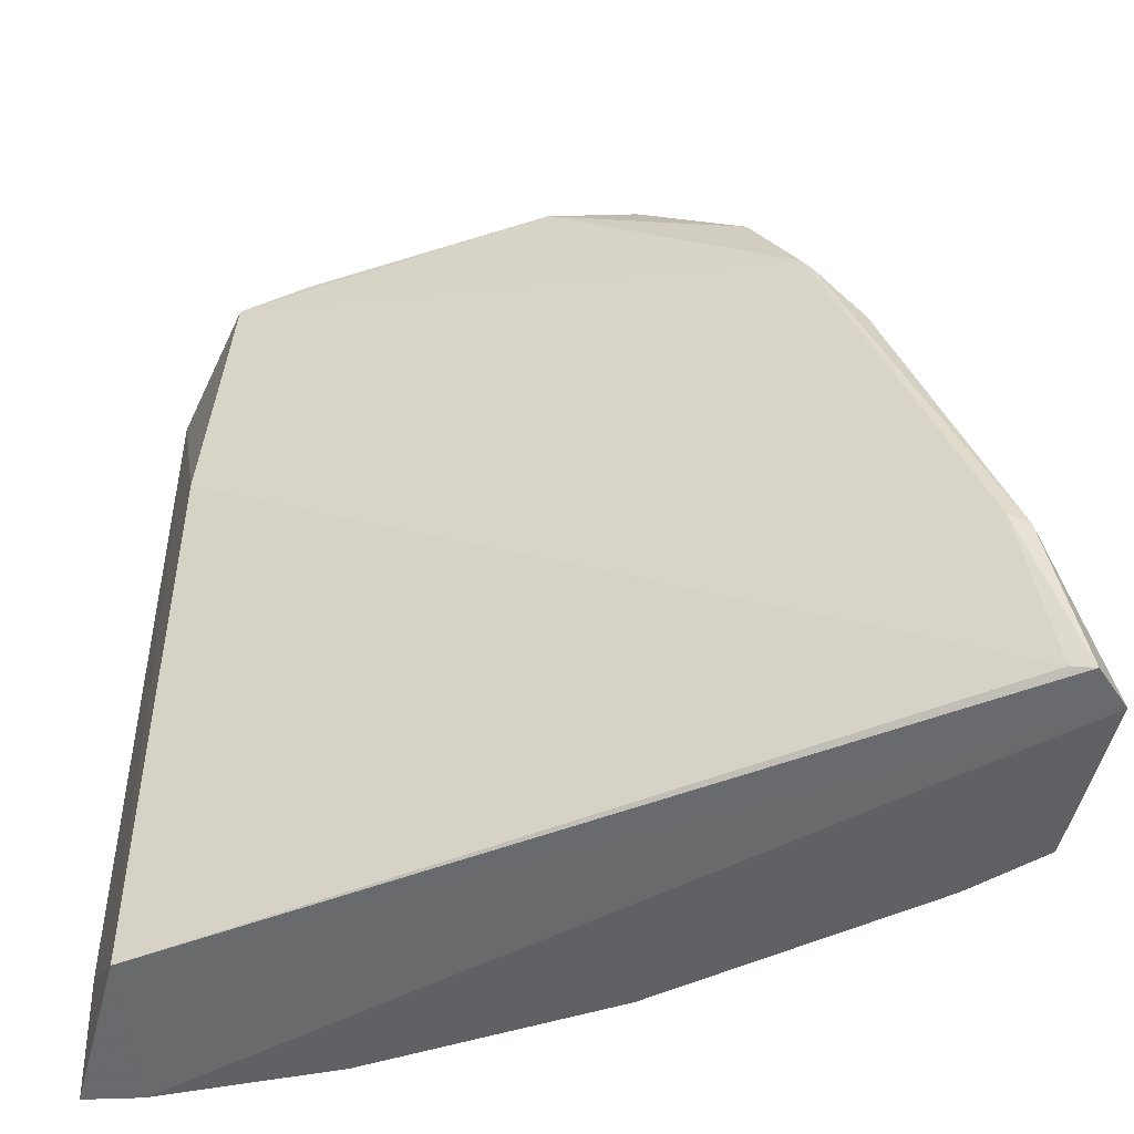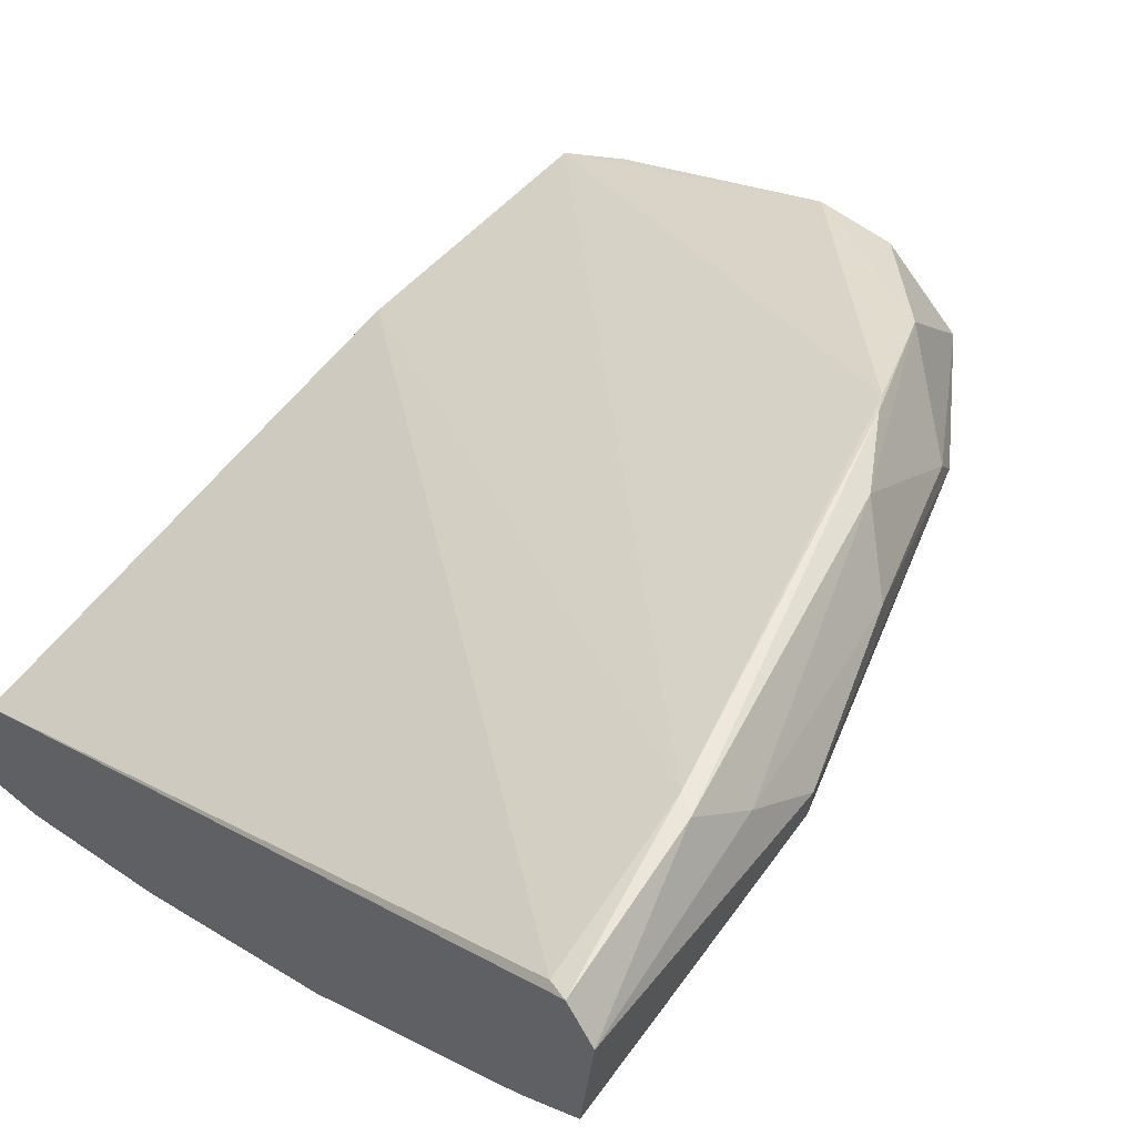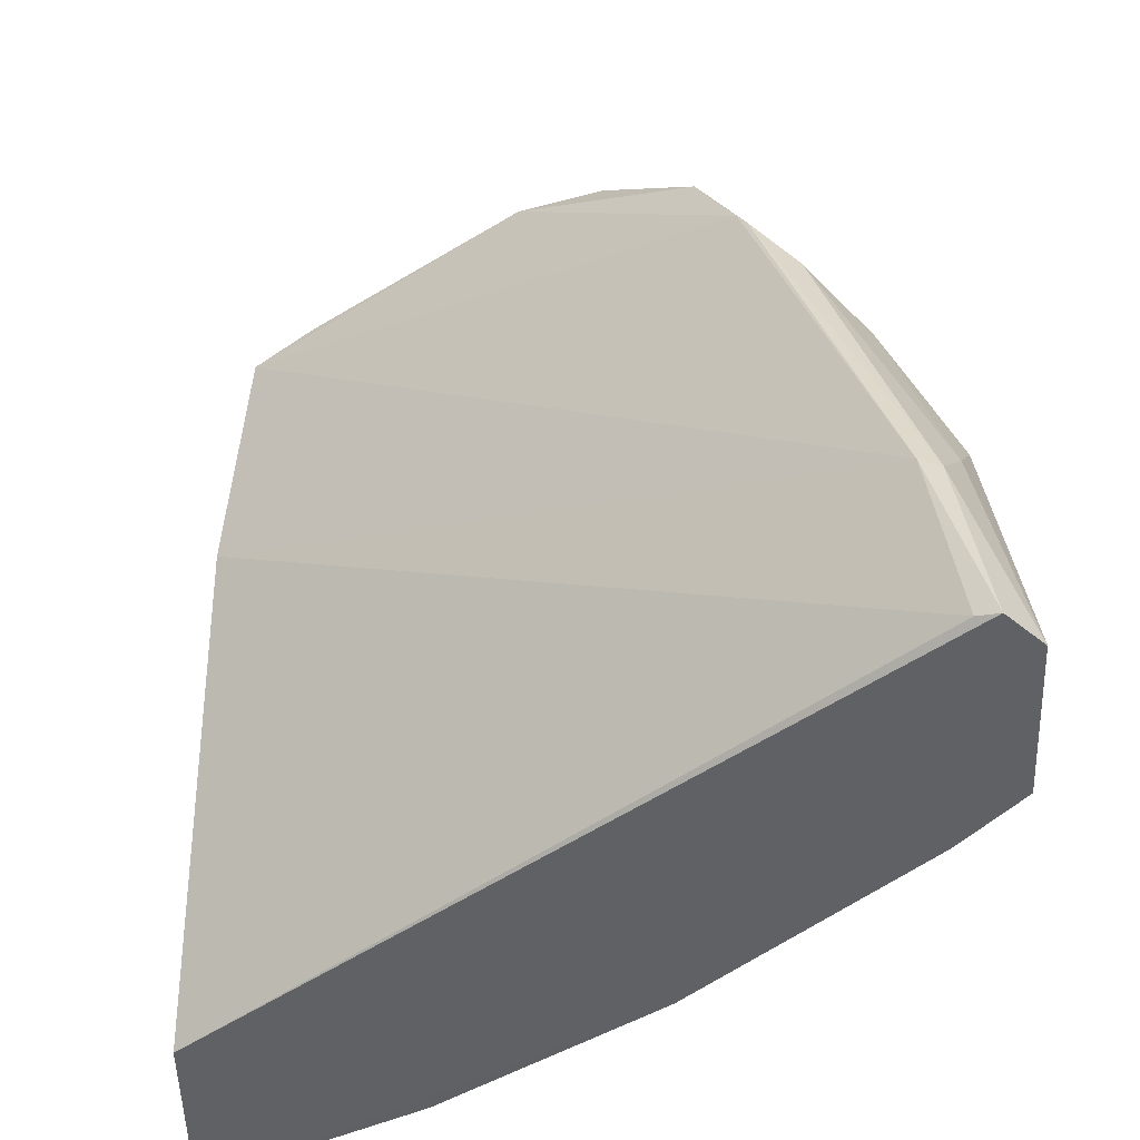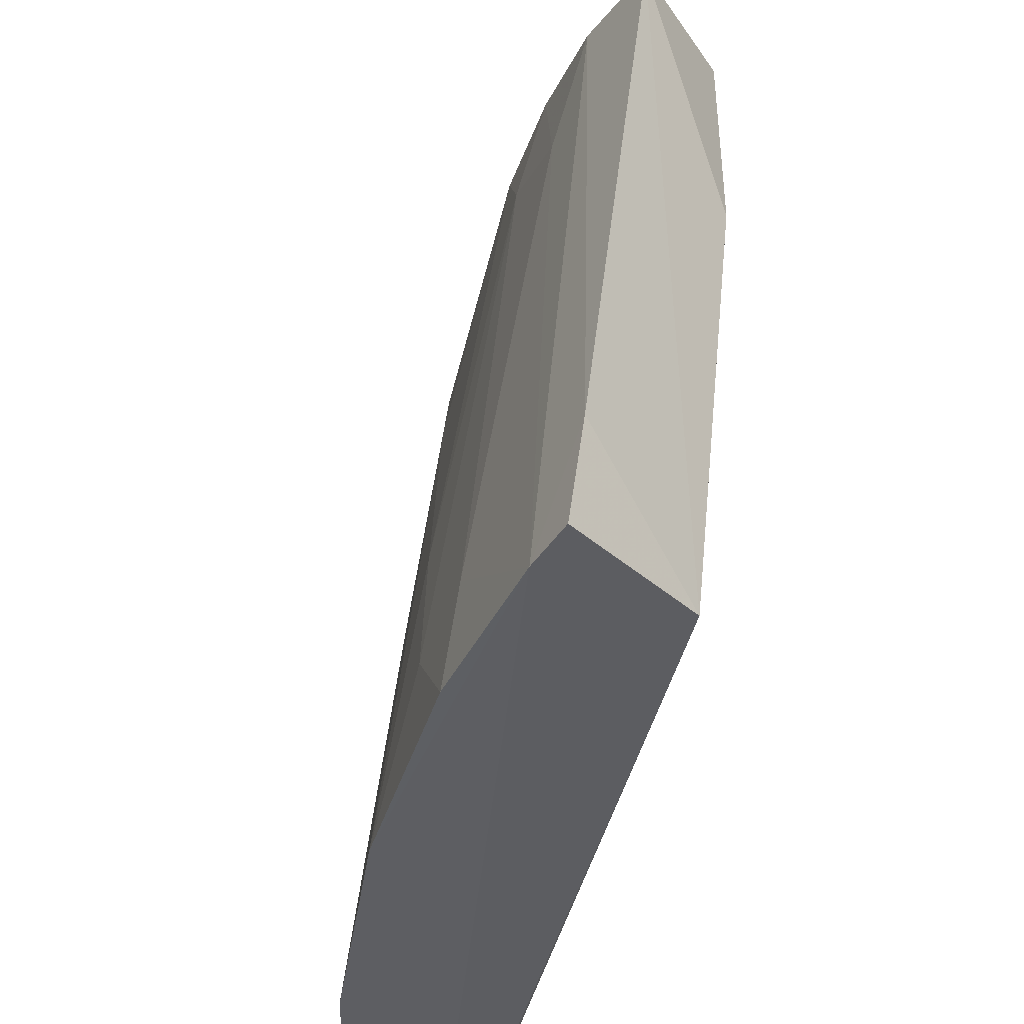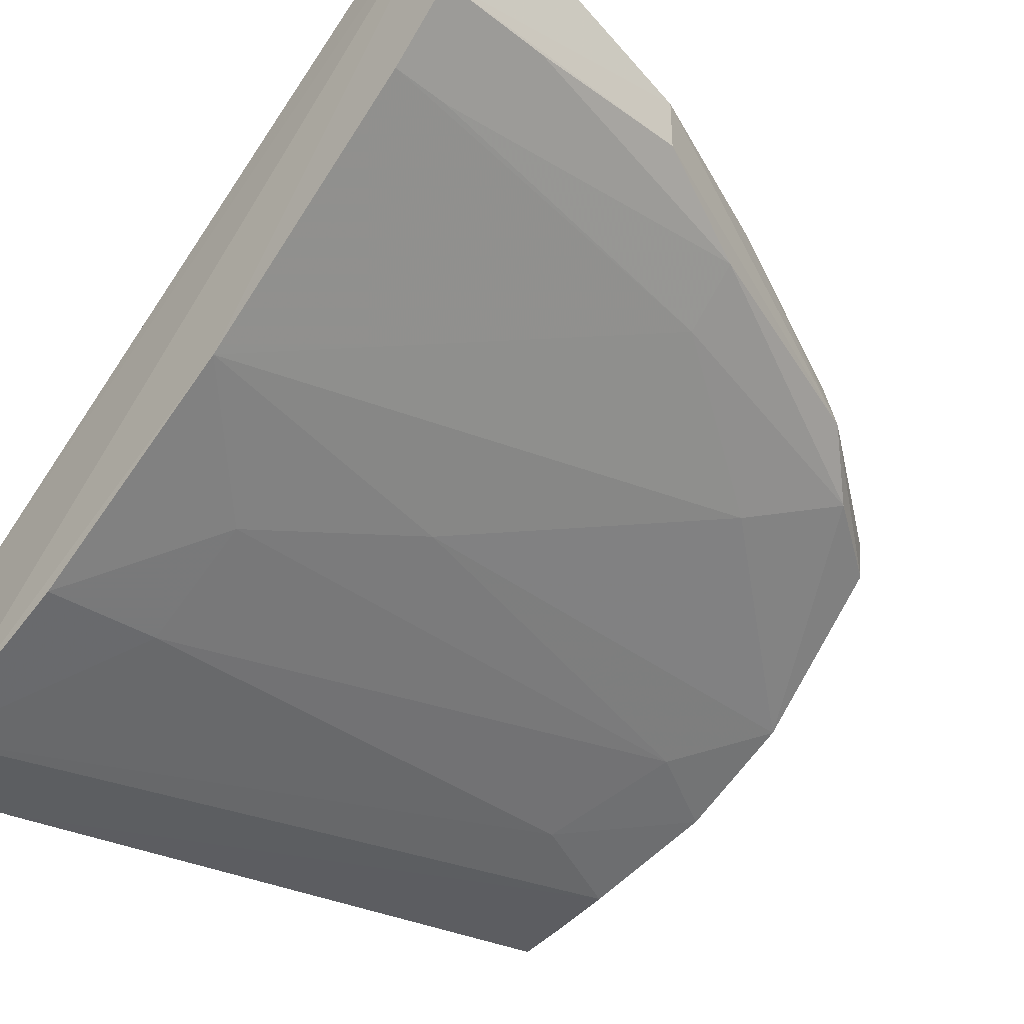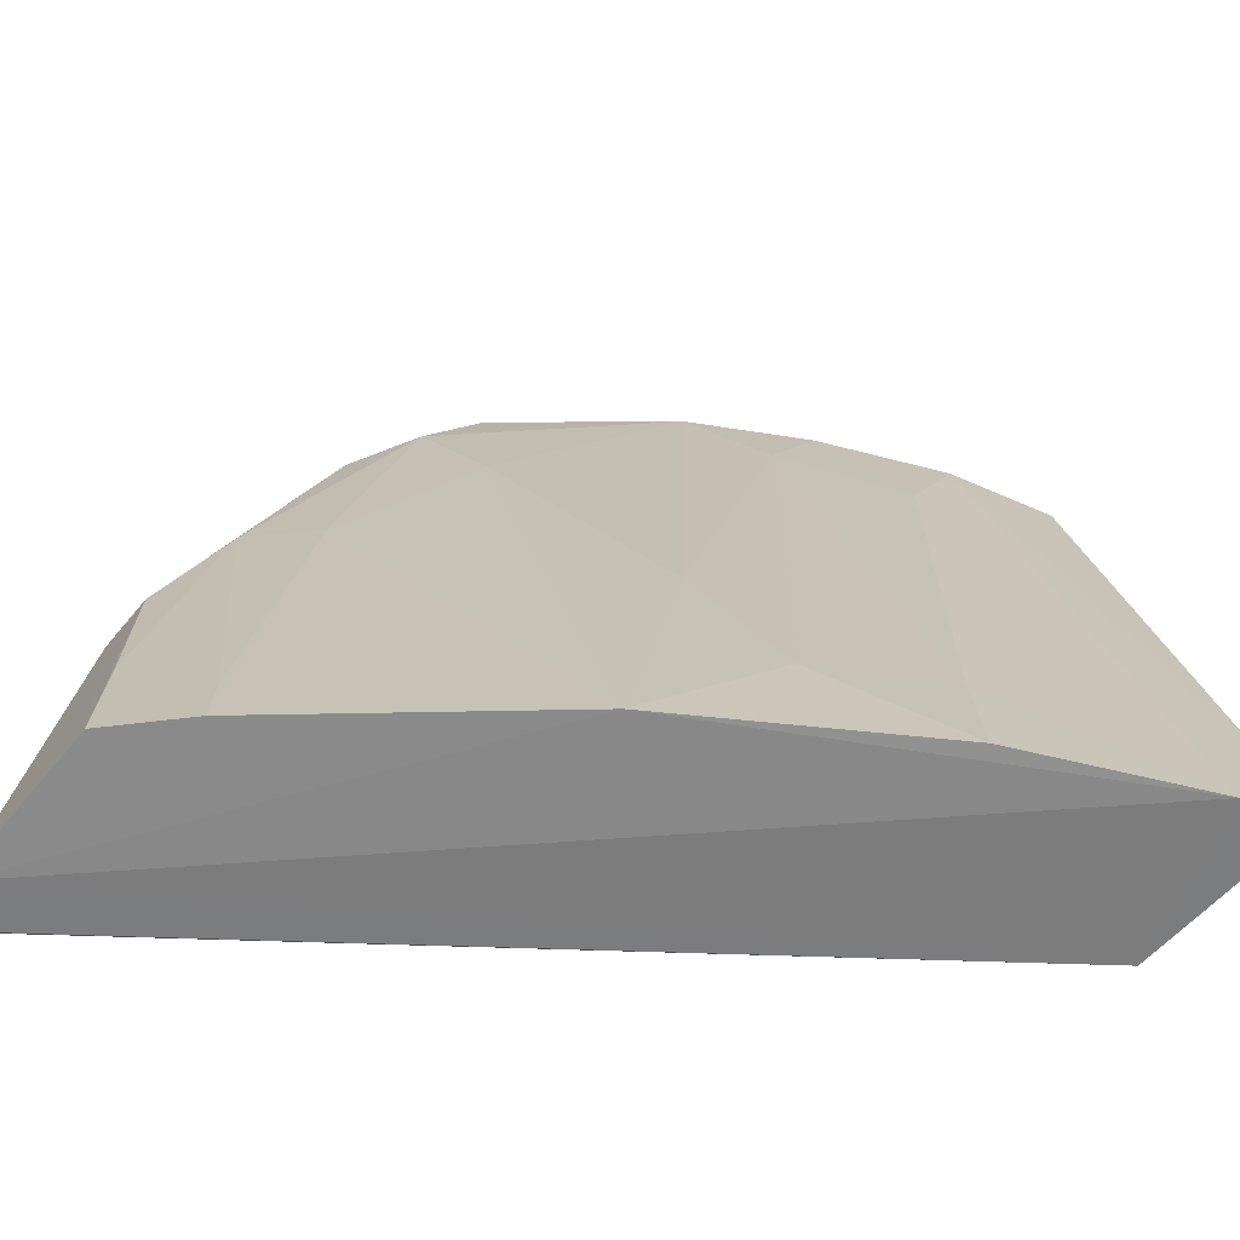
<metadata>
{"format":"obj","ext":"obj","renderer":"f3d","projection":"perspective","resolution":1024,"background":"white","views":[{"elev":-48.5,"azim":171.2,"up":"+Z"},{"elev":59.4,"azim":-138.9,"up":"+Y"},{"elev":-45.4,"azim":-173.0,"up":"+Z"},{"elev":-39.0,"azim":45.2,"up":"+Z"},{"elev":-40.9,"azim":-132.1,"up":"+Y"},{"elev":-64.2,"azim":-35.3,"up":"+Z"}]}
</metadata>
<code>
v -0.0332 -0.00597 0.1748
v -0.02778 -0.01501 0.1735
v -0.02845 -0.01303 0.1362
v -0.06501 0.008097 0.1356
v -0.05207 -0.00299 0.1748
v -0.06249 0.009364 0.1361
v -0.0288 -0.008894 0.1619
v -0.03852 -0.01095 0.1758
v -0.06348 0.00974 0.1358
v -0.02993 -0.007569 0.1742
v -0.04438 -0.0002009 0.1752
v -0.03032 -0.02065 0.1355
v -0.05768 0.006395 0.1607
v -0.02883 -0.01339 0.175
v -0.06123 0.009225 0.1447
v -0.04414 -0.008044 0.1761
v -0.02757 -0.02137 0.1356
v -0.03282 -0.01379 0.1741
v -0.06134 -0.00264 0.1355
v -0.06342 0.001912 0.1501
v -0.05318 0.004204 0.1699
v -0.05504 0.006046 0.1649
v -0.06218 0.009324 0.1441
v -0.03873 -0.01734 0.1355
v -0.02739 -0.02051 0.1415
v -0.04984 -0.01115 0.1354
v -0.05732 -0.0003197 0.1676
v -0.06445 0.0002076 0.1355
v -0.04861 0.00098 0.1746
v -0.0555 0.006259 0.1641
v -0.06365 0.004472 0.1499
v -0.04105 -0.01062 0.1712
v -0.03842 -0.01661 0.1414
v -0.05257 -0.004785 0.1653
v -0.05749 0.001288 0.1666
v -0.05277 -0.001676 0.1742
v -0.061 0.0003509 0.1562
v -0.06307 0.007109 0.1467
v -0.04399 -0.01376 0.1414
v -0.0355 -0.01368 0.1682
v -0.0548 -0.00231 0.1706
v -0.0582 -0.001992 0.1563
v -0.0605 0.00409 0.1582
v -0.064 0.0007287 0.1414
v -0.04676 -0.01085 0.1503
v -0.06111 -0.002386 0.1385
f 7 2 3
f 7 3 6
f 9 6 3
f 9 3 4
f 10 2 7
f 11 1 10
f 12 4 3
f 14 2 10
f 14 10 1
f 14 1 8
f 15 10 7
f 15 7 6
f 15 6 9
f 16 8 1
f 16 1 11
f 16 11 5
f 17 12 3
f 18 14 8
f 18 2 14
f 22 11 10
f 22 10 15
f 22 21 11
f 23 15 9
f 23 9 4
f 25 17 3
f 25 3 2
f 25 2 18
f 25 18 12
f 25 12 17
f 26 19 4
f 26 4 12
f 26 12 24
f 28 4 19
f 29 5 11
f 29 11 21
f 30 13 21
f 30 21 22
f 30 23 13
f 30 22 15
f 30 15 23
f 31 20 27
f 31 28 20
f 31 4 28
f 32 8 16
f 33 24 12
f 35 21 13
f 36 27 5
f 36 35 27
f 36 21 35
f 36 29 21
f 36 5 29
f 37 27 20
f 38 13 23
f 38 23 4
f 38 4 31
f 39 26 24
f 39 33 32
f 39 24 33
f 40 18 8
f 40 8 32
f 40 32 33
f 40 33 12
f 40 12 18
f 41 34 16
f 41 16 5
f 41 5 27
f 41 27 37
f 42 19 26
f 42 26 34
f 42 34 41
f 42 41 37
f 43 31 27
f 43 27 35
f 43 35 13
f 43 38 31
f 43 13 38
f 44 28 19
f 44 37 20
f 44 20 28
f 45 39 32
f 45 32 16
f 45 16 34
f 45 34 26
f 45 26 39
f 46 42 37
f 46 19 42
f 46 44 19
f 46 37 44

</code>
